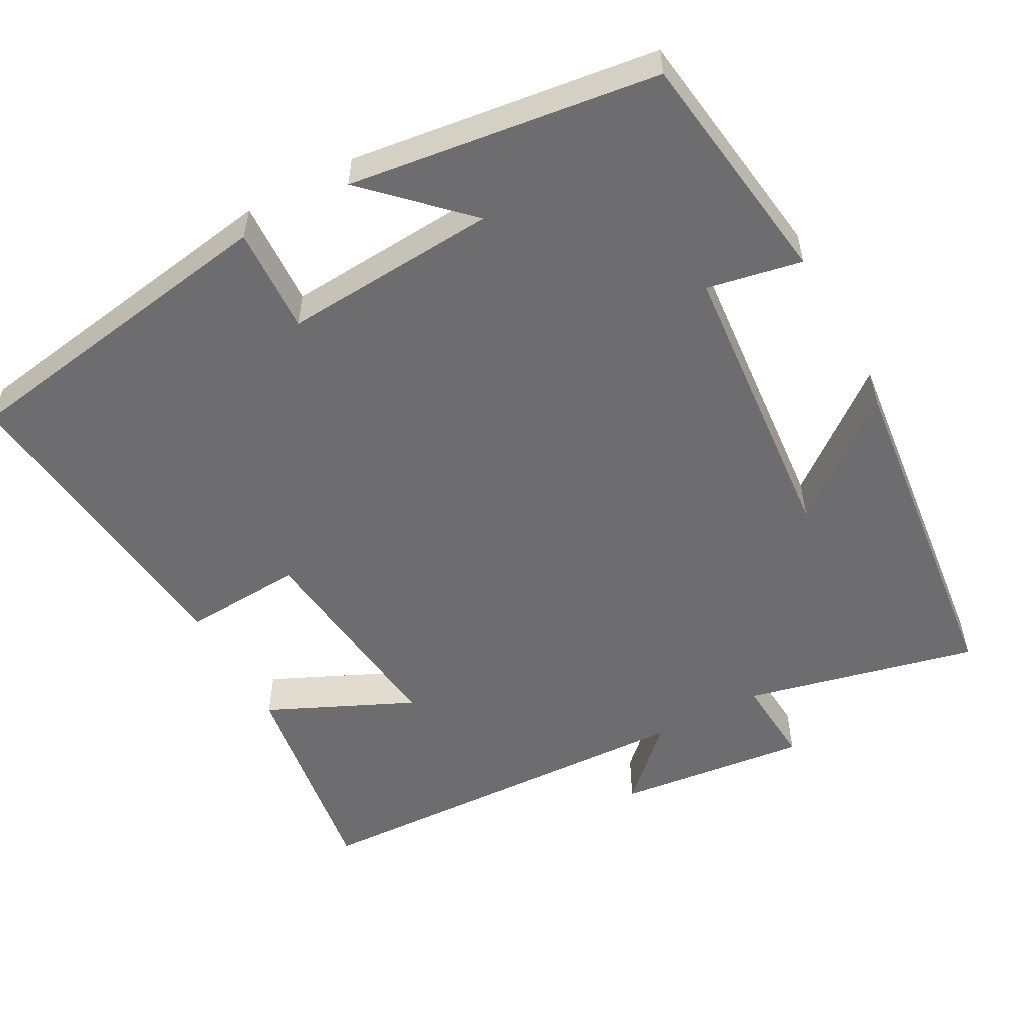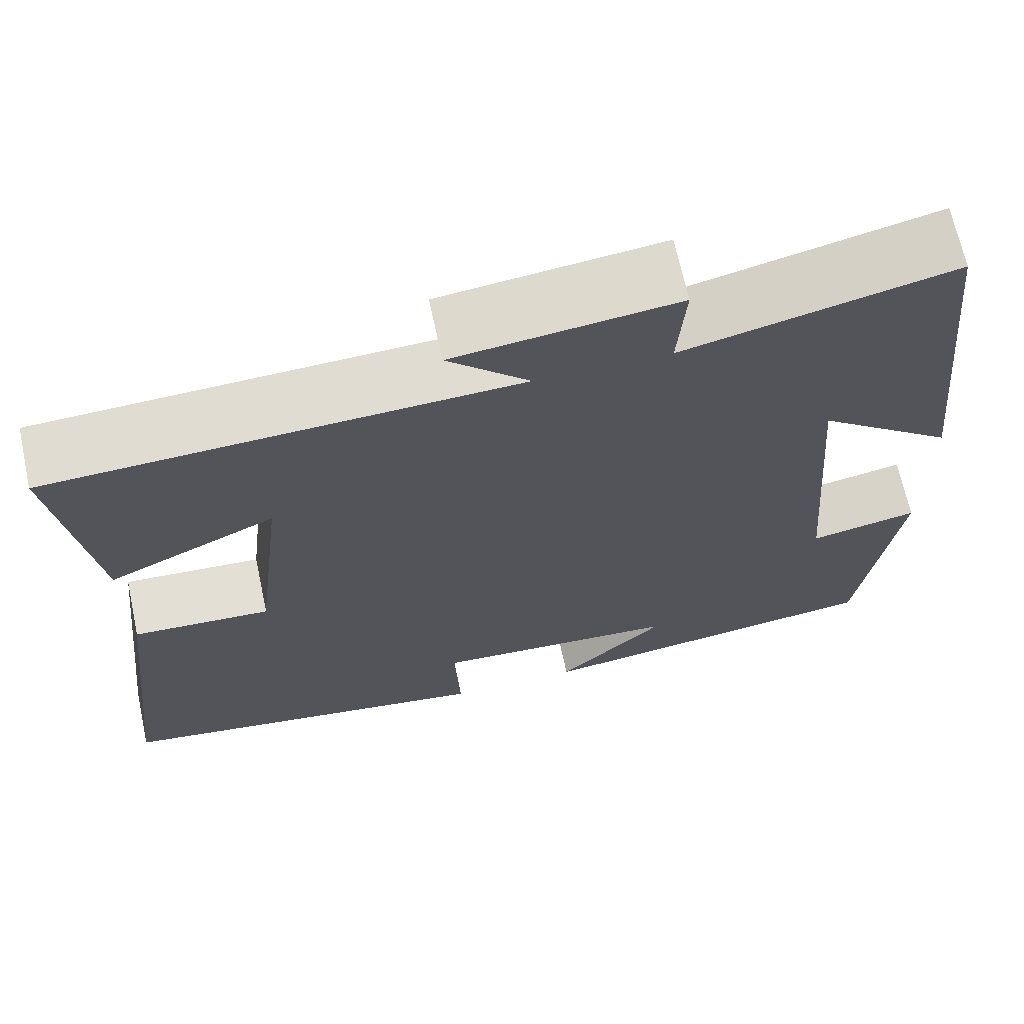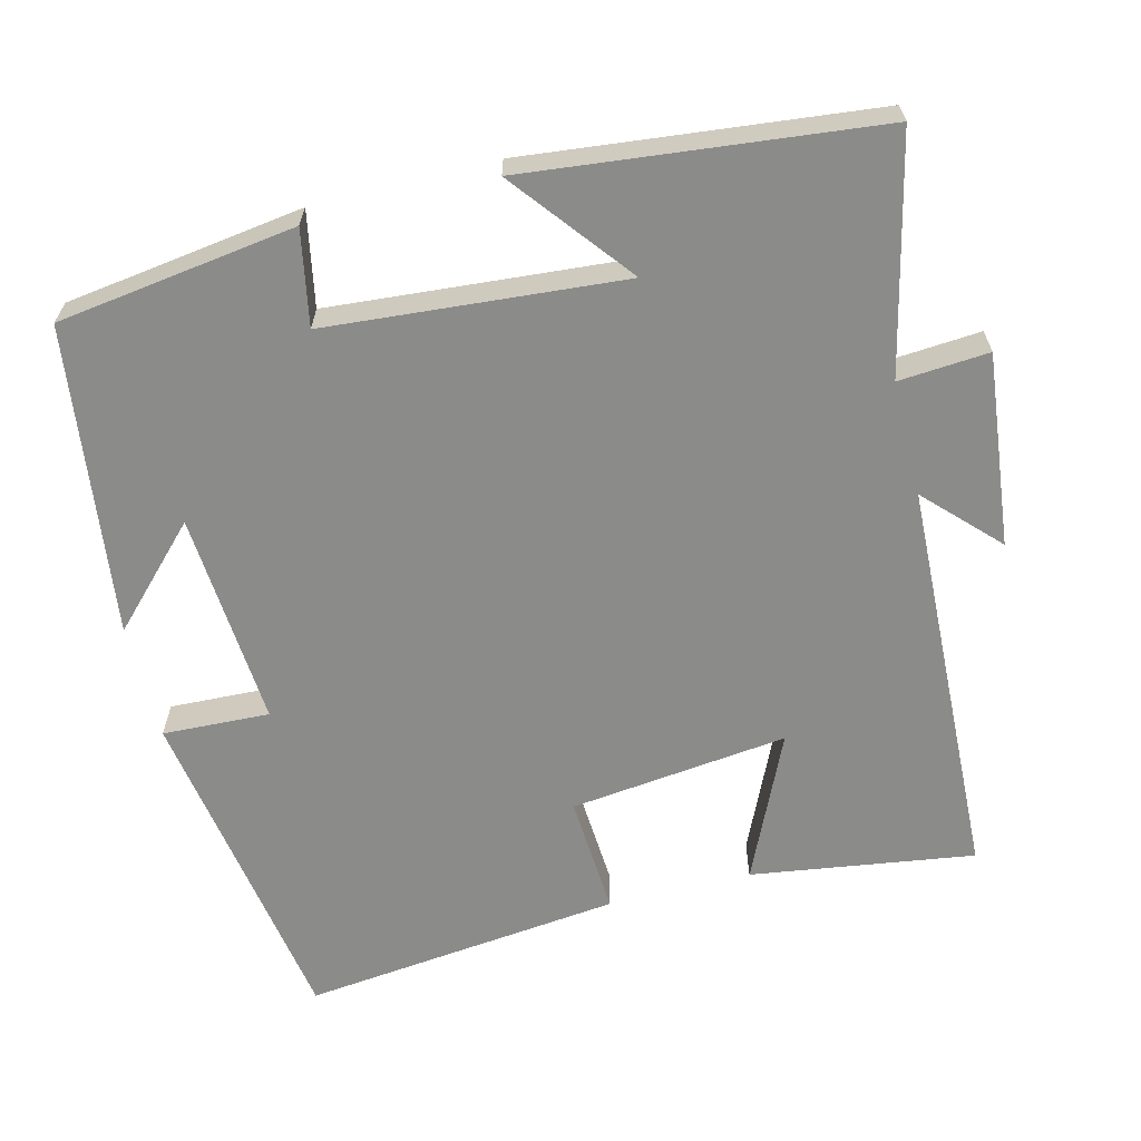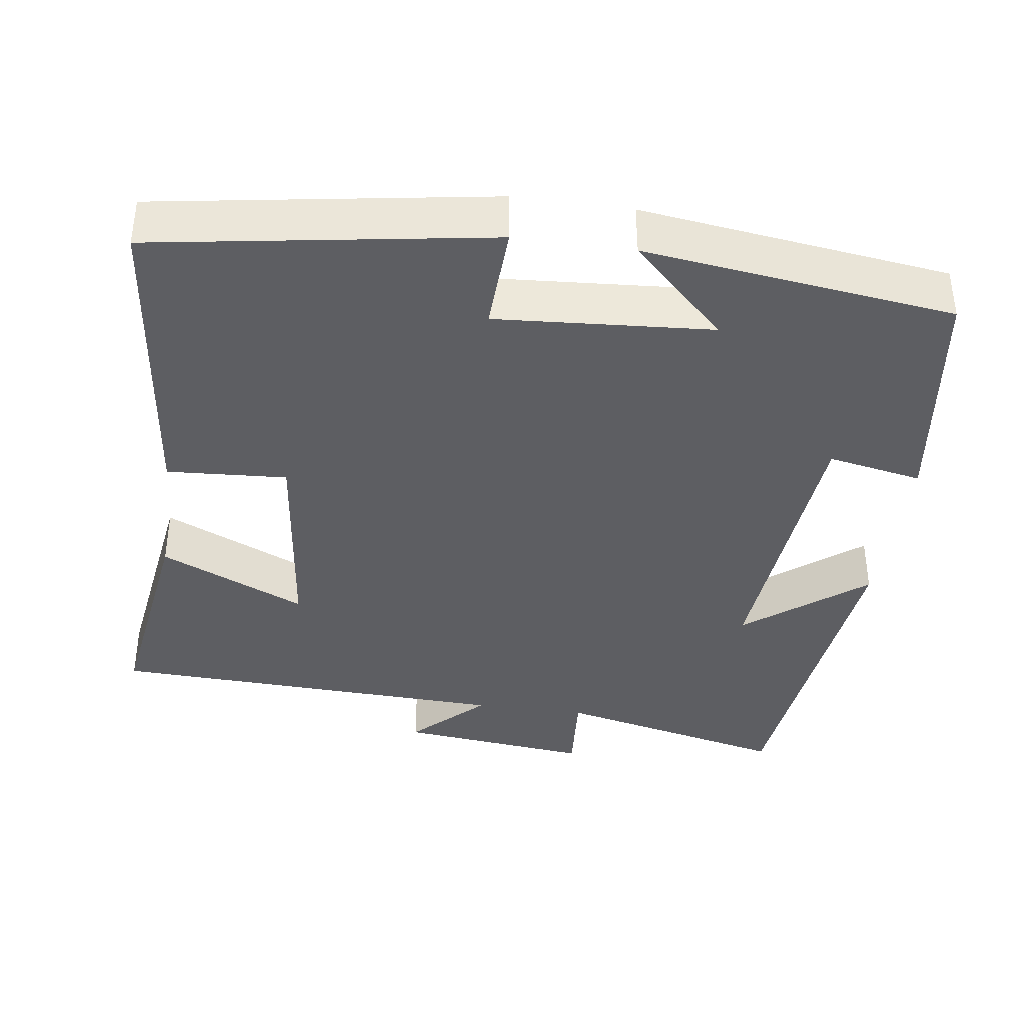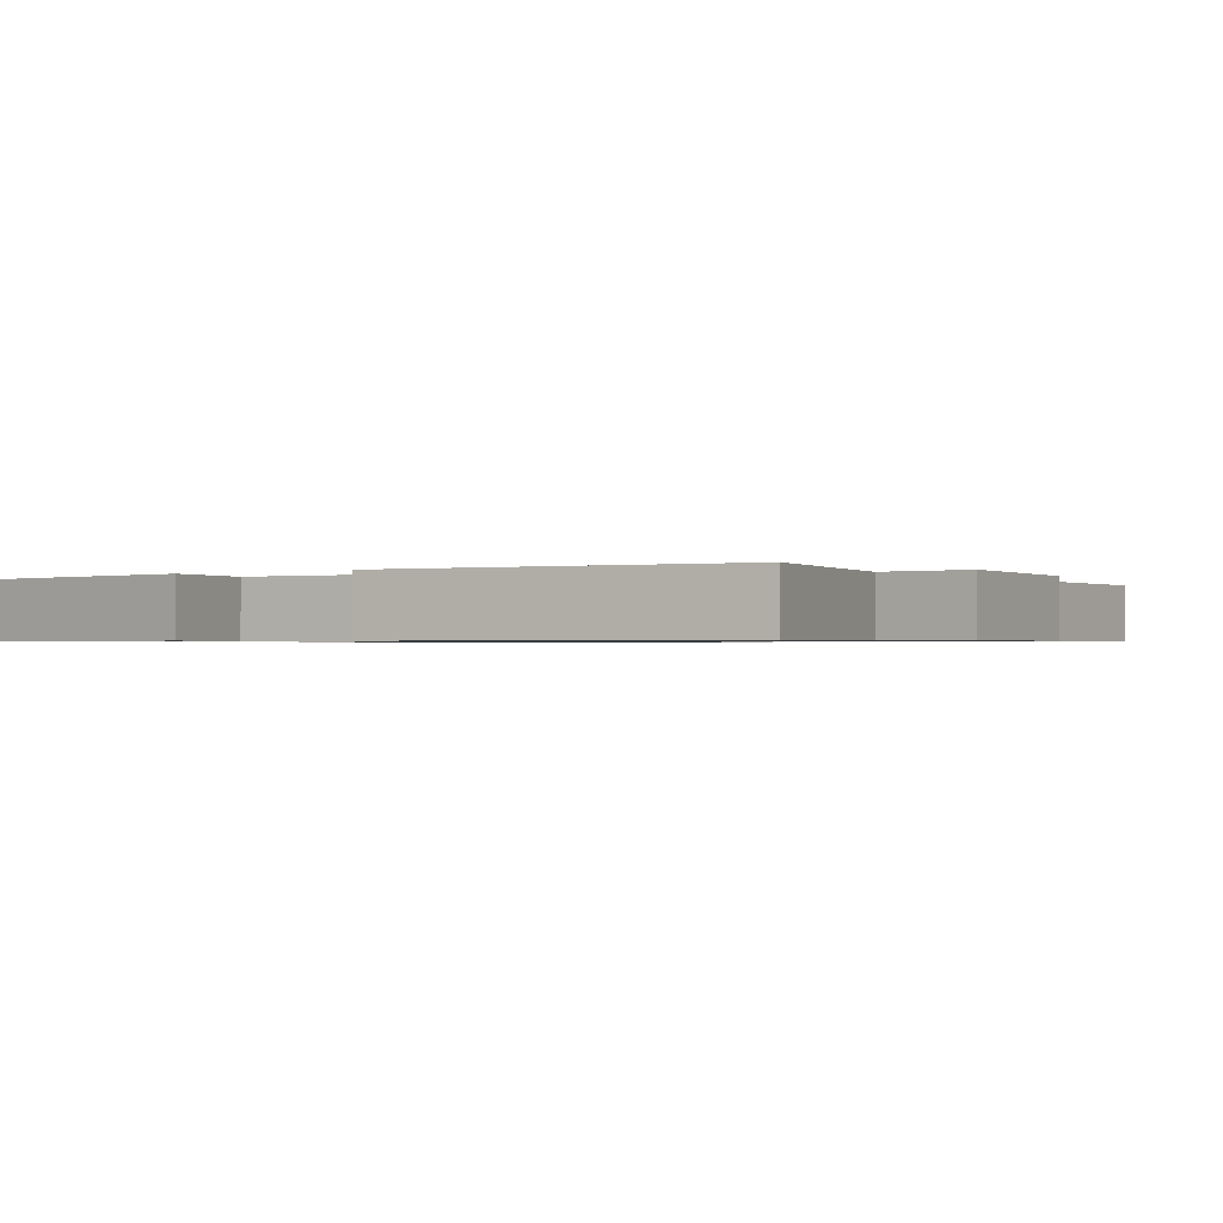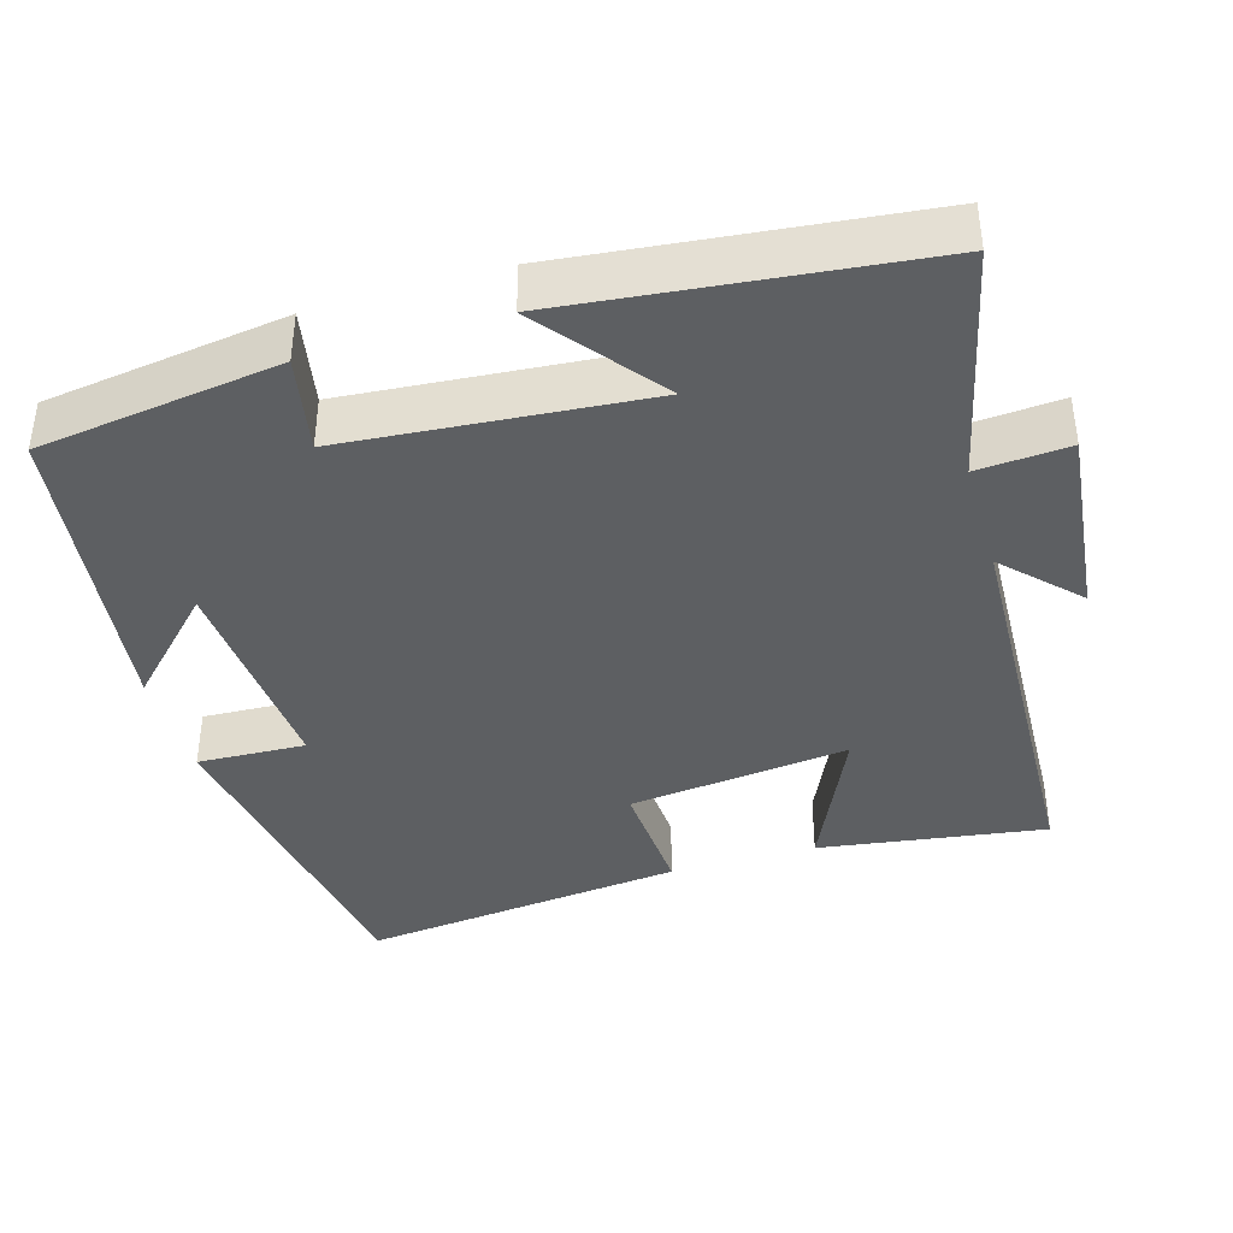
<metadata>
{"format":"obj","ext":"obj","renderer":"f3d","projection":"perspective","resolution":1024,"background":"white","views":[{"elev":-54.1,"azim":-151.6,"up":"+Y"},{"elev":67.9,"azim":167.8,"up":"+Z"},{"elev":-63.7,"azim":-75.9,"up":"+Y"},{"elev":-38.4,"azim":172.0,"up":"+Y"},{"elev":-0.8,"azim":-55.4,"up":"+Y"},{"elev":-39.7,"azim":-73.6,"up":"+Y"}]}
</metadata>
<code>
v 0.543 0.07 0.479
v 0.5 0.07 0.184
v 0.307 0.07 0.272
v 0.341 0.07 -0.016
v 0.5 0.07 -0.006
v 0.548 0.07 -0.429
v 0.106 0.07 -0.5
v 0.112 0.07 -0.359
v -0.172 0.07 -0.379
v -0.048 0.07 -0.5
v -0.456 0.07 -0.447
v -0.5 0.07 -0.132
v -0.375 0.07 -0.156
v -0.343 0.07 0.234
v -0.5 0.07 0.11
v -0.45 0.07 0.571
v -0.142 0.07 0.5
v -0.151 0.07 0.619
v 0.103 0.07 0.591
v 0.01 0.07 0.5
v 0.543 0 0.479
v 0.5 0 0.184
v 0.307 0 0.272
v 0.341 0 -0.016
v 0.5 0 -0.006
v 0.548 0 -0.429
v 0.106 0 -0.5
v 0.112 0 -0.359
v -0.172 0 -0.379
v -0.048 0 -0.5
v -0.456 0 -0.447
v -0.5 0 -0.132
v -0.375 0 -0.156
v -0.343 0 0.234
v -0.5 0 0.11
v -0.45 0 0.571
v -0.142 0 0.5
v -0.151 0 0.619
v 0.103 0 0.591
v 0.01 0 0.5
f 17 18 19 20
f 1 2 3
f 20 1 3
f 17 20 3
f 14 15 16 17
f 17 3 4
f 14 17 4
f 13 14 4
f 11 12 13
f 9 10 11
f 13 4 5
f 11 13 5
f 9 11 5
f 5 6 7 8
f 5 8 9
f 40 39 38 37
f 23 22 21
f 23 21 40
f 23 40 37
f 37 36 35 34
f 24 23 37
f 24 37 34
f 24 34 33
f 33 32 31
f 31 30 29
f 25 24 33
f 25 33 31
f 25 31 29
f 28 27 26 25
f 29 28 25
f 1 21 22 2
f 2 22 23 3
f 3 23 24 4
f 4 24 25 5
f 5 25 26 6
f 6 26 27 7
f 7 27 28 8
f 8 28 29 9
f 9 29 30 10
f 10 30 31 11
f 11 31 32 12
f 12 32 33 13
f 13 33 34 14
f 14 34 35 15
f 15 35 36 16
f 16 36 37 17
f 17 37 38 18
f 18 38 39 19
f 19 39 40 20
f 20 40 21 1

</code>
